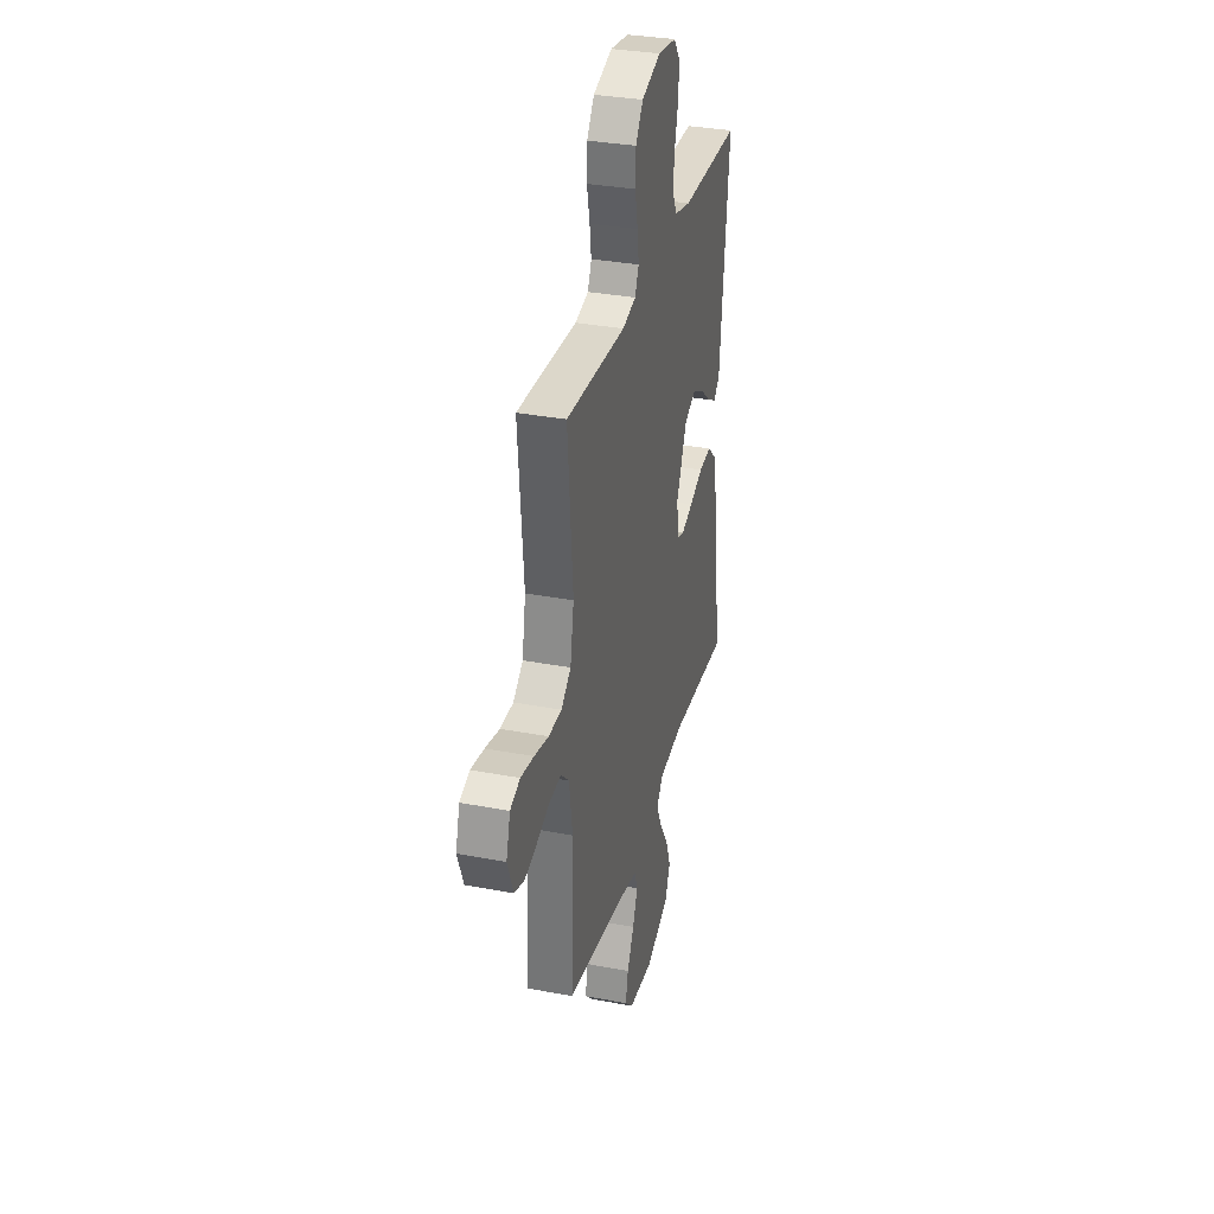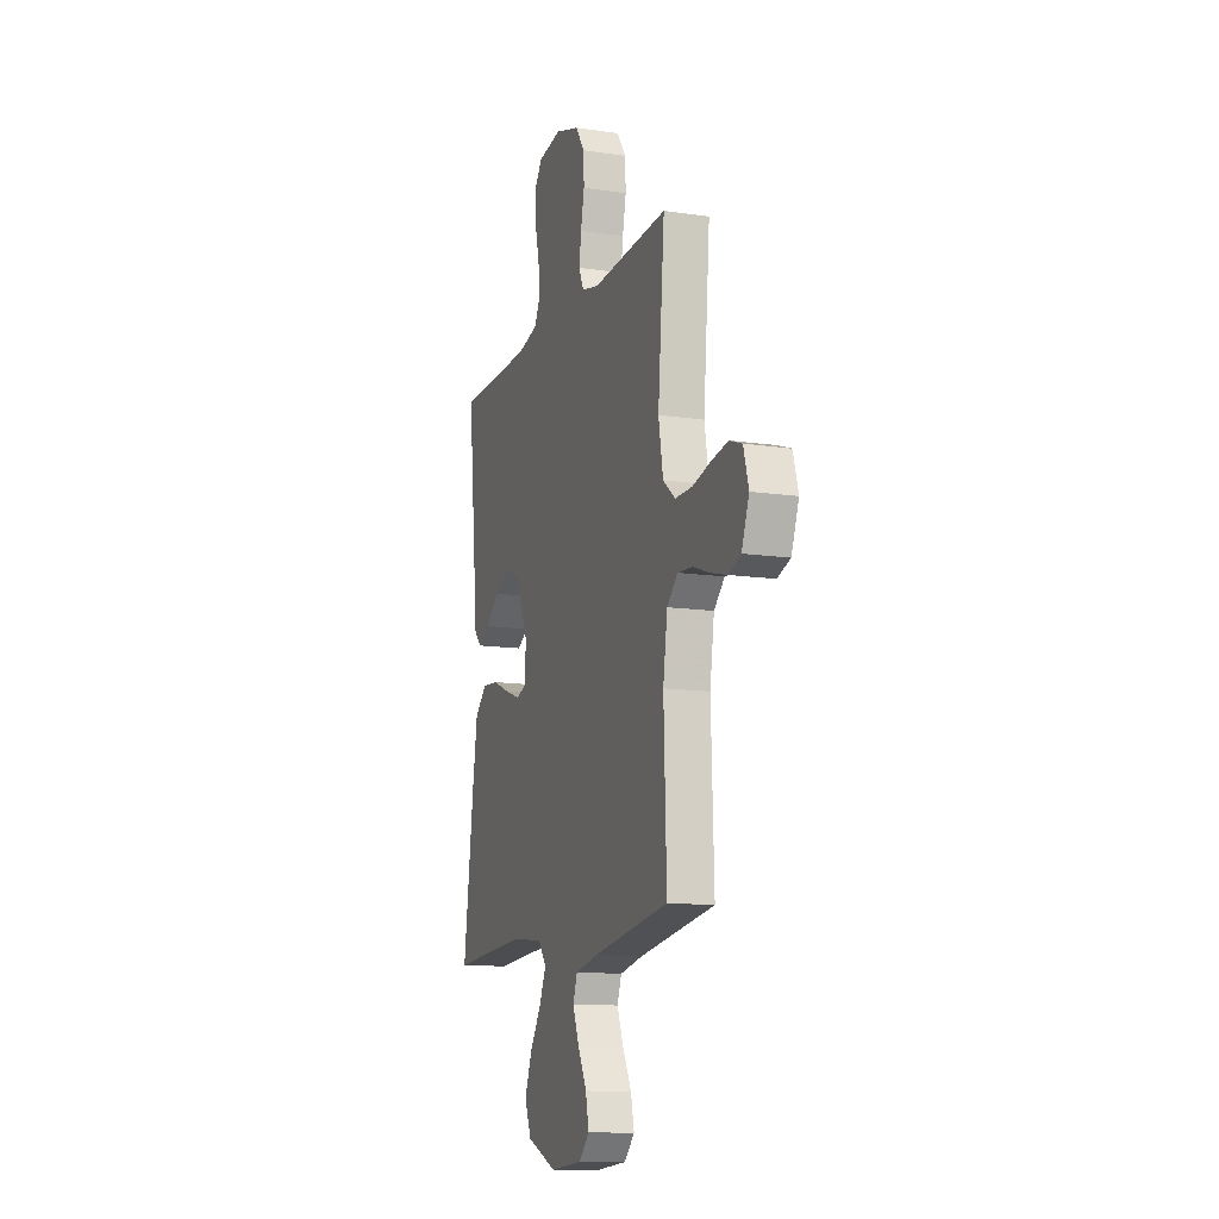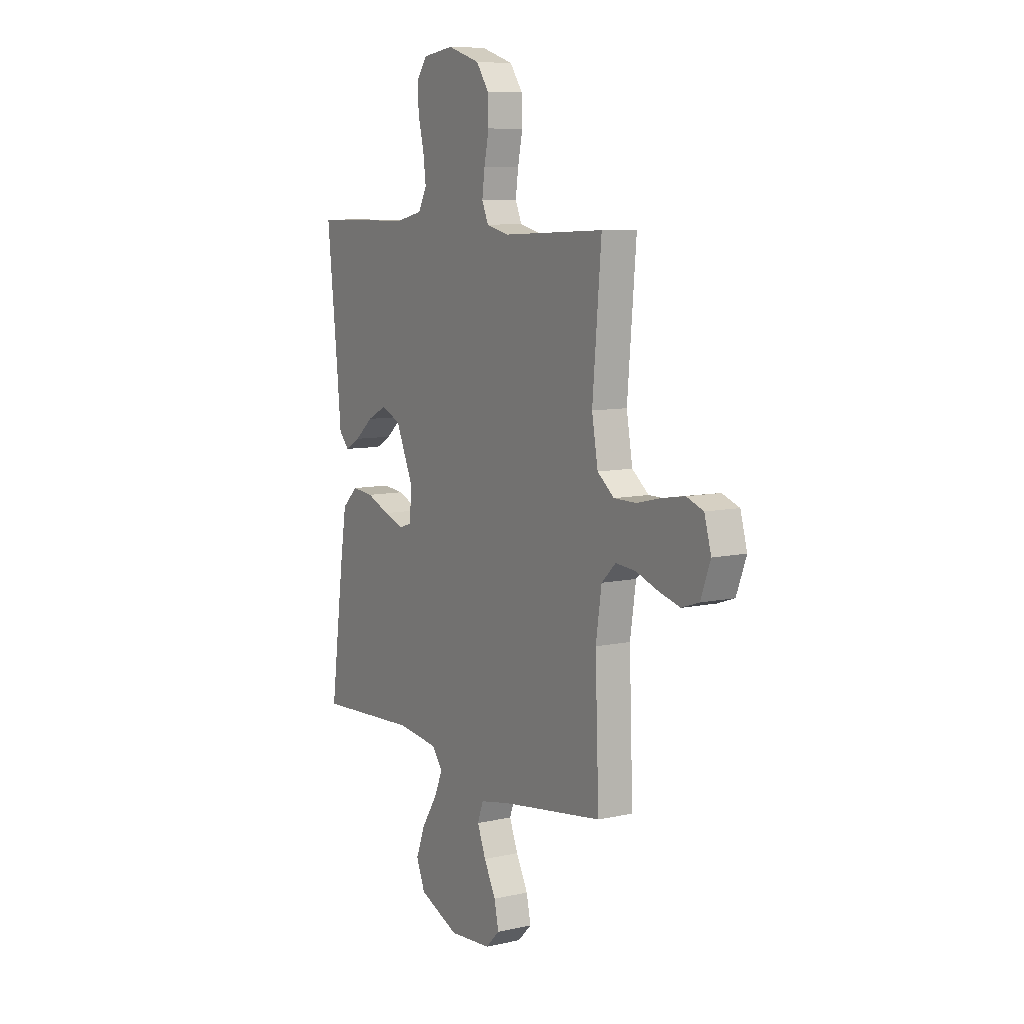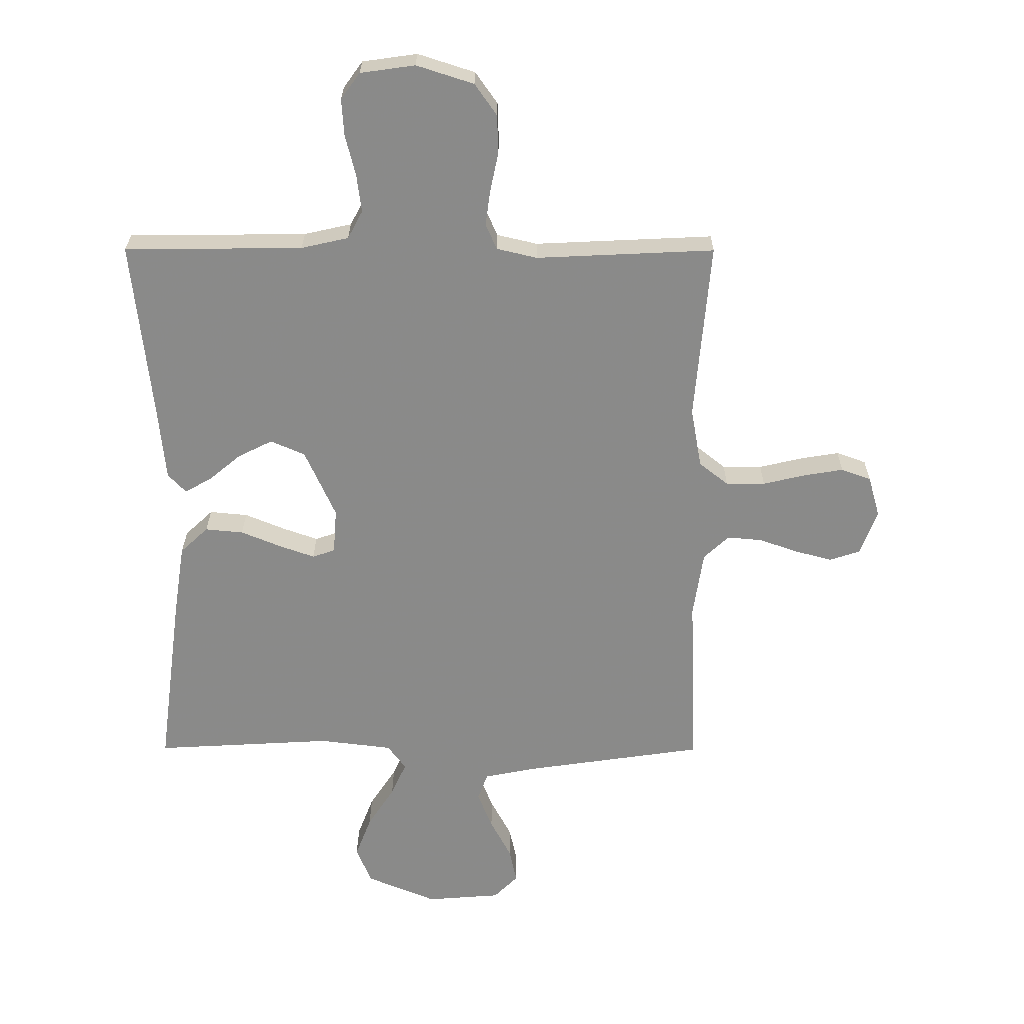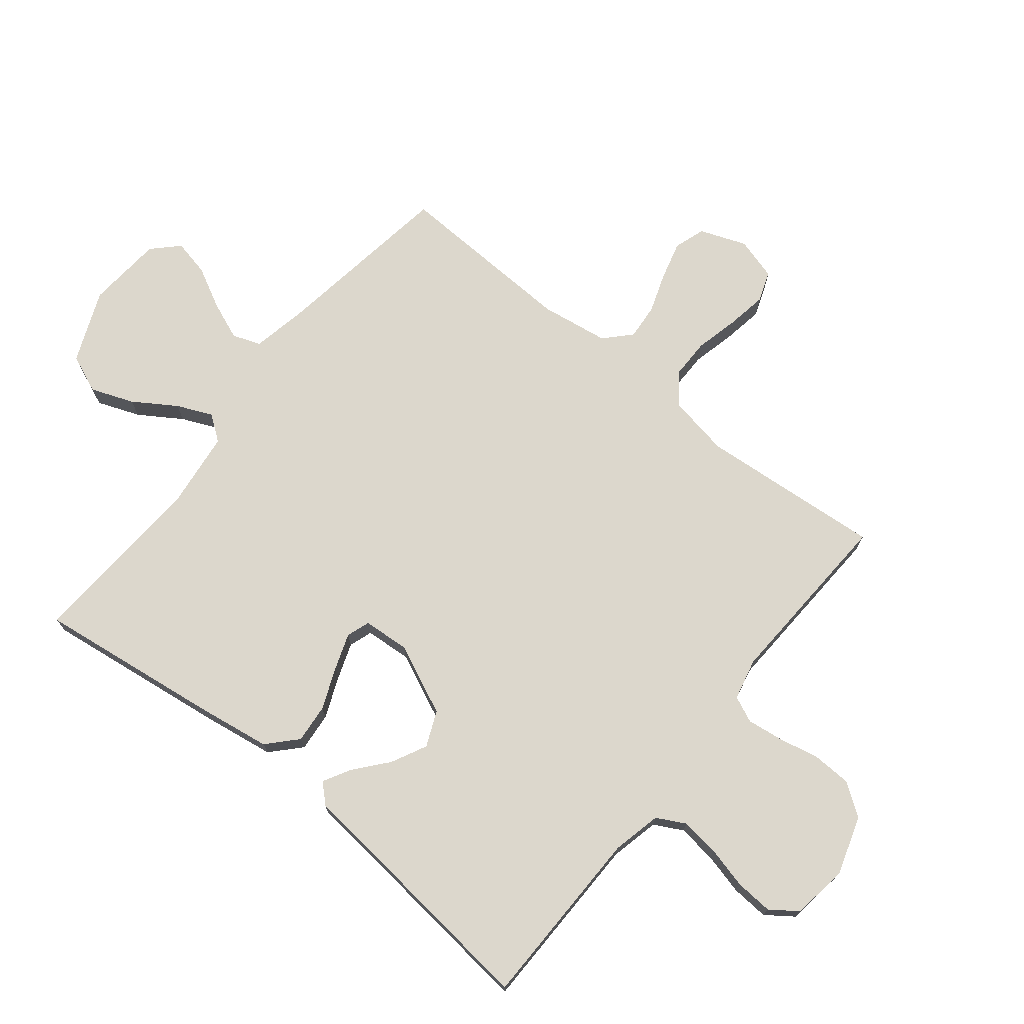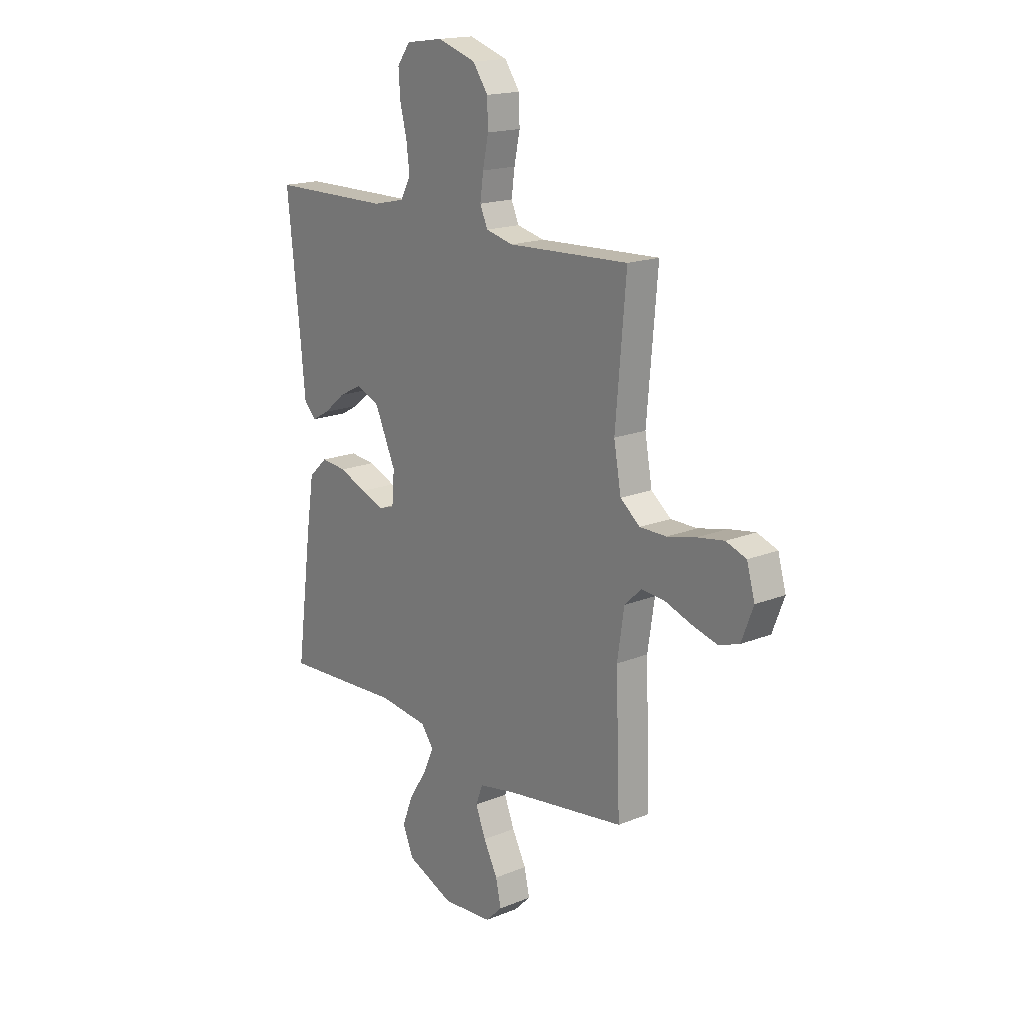
<metadata>
{"format":"obj","ext":"obj","renderer":"f3d","projection":"perspective","resolution":1024,"background":"white","views":[{"elev":32.9,"azim":104.7,"up":"+Z"},{"elev":-12.6,"azim":71.0,"up":"+Z"},{"elev":8.5,"azim":58.8,"up":"+Z"},{"elev":26.6,"azim":0.3,"up":"+Z"},{"elev":72.8,"azim":-51.1,"up":"+Y"},{"elev":17.5,"azim":51.2,"up":"+Z"}]}
</metadata>
<code>
v 0.5 0.07 0.5
v 0.474 0.07 0.2
v 0.492 0.07 0.099
v 0.541 0.07 0.06
v 0.607 0.07 0.06
v 0.679 0.07 0.077
v 0.745 0.07 0.088
v 0.795 0.07 0.07
v 0.815 0.07 0
v 0.786 0.07 -0.076
v 0.735 0.07 -0.093
v 0.672 0.07 -0.076
v 0.607 0.07 -0.053
v 0.548 0.07 -0.048
v 0.506 0.07 -0.088
v 0.489 0.07 -0.2
v 0.5 0.07 -0.5
v 0.2 0.07 -0.544
v 0.11 0.07 -0.562
v 0.093 0.07 -0.608
v 0.118 0.07 -0.671
v 0.153 0.07 -0.738
v 0.166 0.07 -0.798
v 0.125 0.07 -0.839
v 0 0.07 -0.849
v -0.118 0.07 -0.8
v -0.144 0.07 -0.737
v -0.117 0.07 -0.667
v -0.072 0.07 -0.598
v -0.046 0.07 -0.54
v -0.077 0.07 -0.498
v -0.2 0.07 -0.483
v -0.5 0.07 -0.5
v -0.46 0.07 -0.2
v -0.441 0.07 -0.078
v -0.394 0.07 -0.034
v -0.33 0.07 -0.04
v -0.262 0.07 -0.068
v -0.203 0.07 -0.089
v -0.165 0.07 -0.076
v -0.159 0.07 0
v -0.211 0.07 0.116
v -0.269 0.07 0.141
v -0.327 0.07 0.112
v -0.381 0.07 0.067
v -0.426 0.07 0.042
v -0.456 0.07 0.074
v -0.468 0.07 0.2
v -0.5 0.07 0.5
v -0.2 0.07 0.503
v -0.12 0.07 0.521
v -0.095 0.07 0.568
v -0.103 0.07 0.632
v -0.12 0.07 0.7
v -0.124 0.07 0.762
v -0.092 0.07 0.806
v 0 0.07 0.819
v 0.096 0.07 0.788
v 0.133 0.07 0.735
v 0.135 0.07 0.671
v 0.121 0.07 0.604
v 0.113 0.07 0.545
v 0.132 0.07 0.502
v 0.2 0.07 0.486
v 0.5 0 0.5
v 0.474 0 0.2
v 0.492 0 0.099
v 0.541 0 0.06
v 0.607 0 0.06
v 0.679 0 0.077
v 0.745 0 0.088
v 0.795 0 0.07
v 0.815 0 0
v 0.786 0 -0.076
v 0.735 0 -0.093
v 0.672 0 -0.076
v 0.607 0 -0.053
v 0.548 0 -0.048
v 0.506 0 -0.088
v 0.489 0 -0.2
v 0.5 0 -0.5
v 0.2 0 -0.544
v 0.11 0 -0.562
v 0.093 0 -0.608
v 0.118 0 -0.671
v 0.153 0 -0.738
v 0.166 0 -0.798
v 0.125 0 -0.839
v 0 0 -0.849
v -0.118 0 -0.8
v -0.144 0 -0.737
v -0.117 0 -0.667
v -0.072 0 -0.598
v -0.046 0 -0.54
v -0.077 0 -0.498
v -0.2 0 -0.483
v -0.5 0 -0.5
v -0.46 0 -0.2
v -0.441 0 -0.078
v -0.394 0 -0.034
v -0.33 0 -0.04
v -0.262 0 -0.068
v -0.203 0 -0.089
v -0.165 0 -0.076
v -0.159 0 0
v -0.211 0 0.116
v -0.269 0 0.141
v -0.327 0 0.112
v -0.381 0 0.067
v -0.426 0 0.042
v -0.456 0 0.074
v -0.468 0 0.2
v -0.5 0 0.5
v -0.2 0 0.503
v -0.12 0 0.521
v -0.095 0 0.568
v -0.103 0 0.632
v -0.12 0 0.7
v -0.124 0 0.762
v -0.092 0 0.806
v 0 0 0.819
v 0.096 0 0.788
v 0.133 0 0.735
v 0.135 0 0.671
v 0.121 0 0.604
v 0.113 0 0.545
v 0.132 0 0.502
v 0.2 0 0.486
f 58 59 60 61
f 58 61 62
f 57 58 62
f 56 57 62
f 53 54 55 56
f 52 53 56 62
f 51 52 62 63
f 48 49 50
f 44 45 46 47
f 43 44 47 48
f 35 36 37 38
f 35 38 39
f 32 33 34 35
f 31 32 35 39
f 30 31 39 40
f 26 27 28 29
f 26 29 30
f 25 26 30
f 24 25 30
f 21 22 23 24
f 20 21 24 30
f 19 20 30 40
f 16 17 18
f 15 16 18 19
f 10 11 12 13
f 8 9 10 13
f 8 13 14
f 5 6 7 8
f 5 8 14
f 4 5 14 15
f 64 1 2
f 64 2 3
f 63 64 3
f 51 63 3
f 43 48 50 51
f 42 43 51 3
f 41 42 3 4
f 19 40 41
f 4 15 19 41
f 125 124 123 122
f 126 125 122
f 126 122 121
f 126 121 120
f 120 119 118 117
f 126 120 117 116
f 127 126 116 115
f 114 113 112
f 111 110 109 108
f 112 111 108 107
f 102 101 100 99
f 103 102 99
f 99 98 97 96
f 103 99 96 95
f 104 103 95 94
f 93 92 91 90
f 94 93 90
f 94 90 89
f 94 89 88
f 88 87 86 85
f 94 88 85 84
f 104 94 84 83
f 82 81 80
f 83 82 80 79
f 77 76 75 74
f 77 74 73 72
f 78 77 72
f 72 71 70 69
f 78 72 69
f 79 78 69 68
f 66 65 128
f 67 66 128
f 67 128 127
f 67 127 115
f 115 114 112 107
f 67 115 107 106
f 68 67 106 105
f 105 104 83
f 105 83 79 68
f 1 65 66 2
f 2 66 67 3
f 3 67 68 4
f 4 68 69 5
f 5 69 70 6
f 6 70 71 7
f 7 71 72 8
f 8 72 73 9
f 9 73 74 10
f 10 74 75 11
f 11 75 76 12
f 12 76 77 13
f 13 77 78 14
f 14 78 79 15
f 15 79 80 16
f 16 80 81 17
f 17 81 82 18
f 18 82 83 19
f 19 83 84 20
f 20 84 85 21
f 21 85 86 22
f 22 86 87 23
f 23 87 88 24
f 24 88 89 25
f 25 89 90 26
f 26 90 91 27
f 27 91 92 28
f 28 92 93 29
f 29 93 94 30
f 30 94 95 31
f 31 95 96 32
f 32 96 97 33
f 33 97 98 34
f 34 98 99 35
f 35 99 100 36
f 36 100 101 37
f 37 101 102 38
f 38 102 103 39
f 39 103 104 40
f 40 104 105 41
f 41 105 106 42
f 42 106 107 43
f 43 107 108 44
f 44 108 109 45
f 45 109 110 46
f 46 110 111 47
f 47 111 112 48
f 48 112 113 49
f 49 113 114 50
f 50 114 115 51
f 51 115 116 52
f 52 116 117 53
f 53 117 118 54
f 54 118 119 55
f 55 119 120 56
f 56 120 121 57
f 57 121 122 58
f 58 122 123 59
f 59 123 124 60
f 60 124 125 61
f 61 125 126 62
f 62 126 127 63
f 63 127 128 64
f 64 128 65 1

</code>
